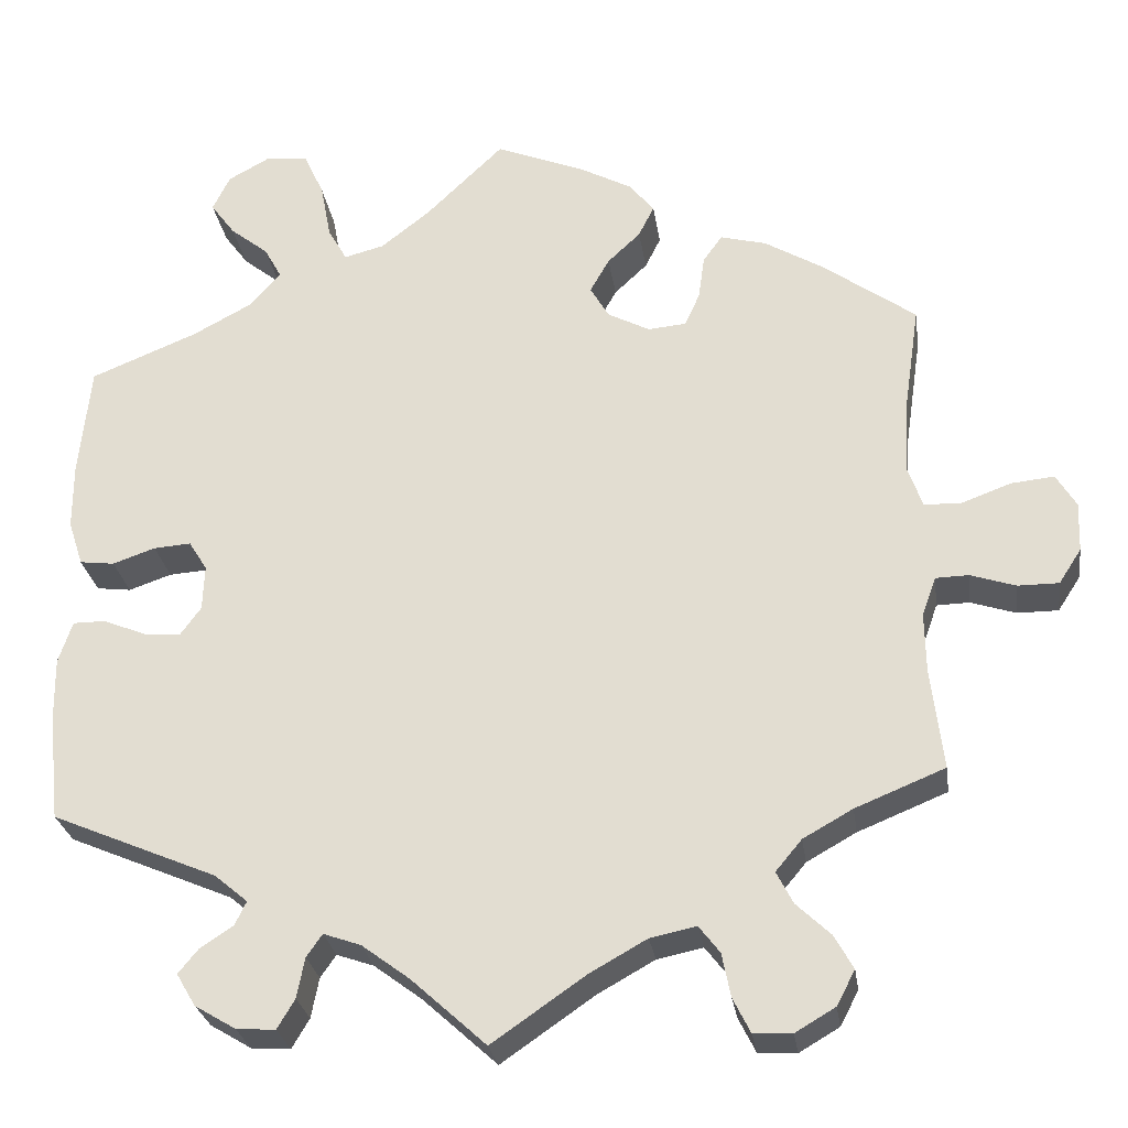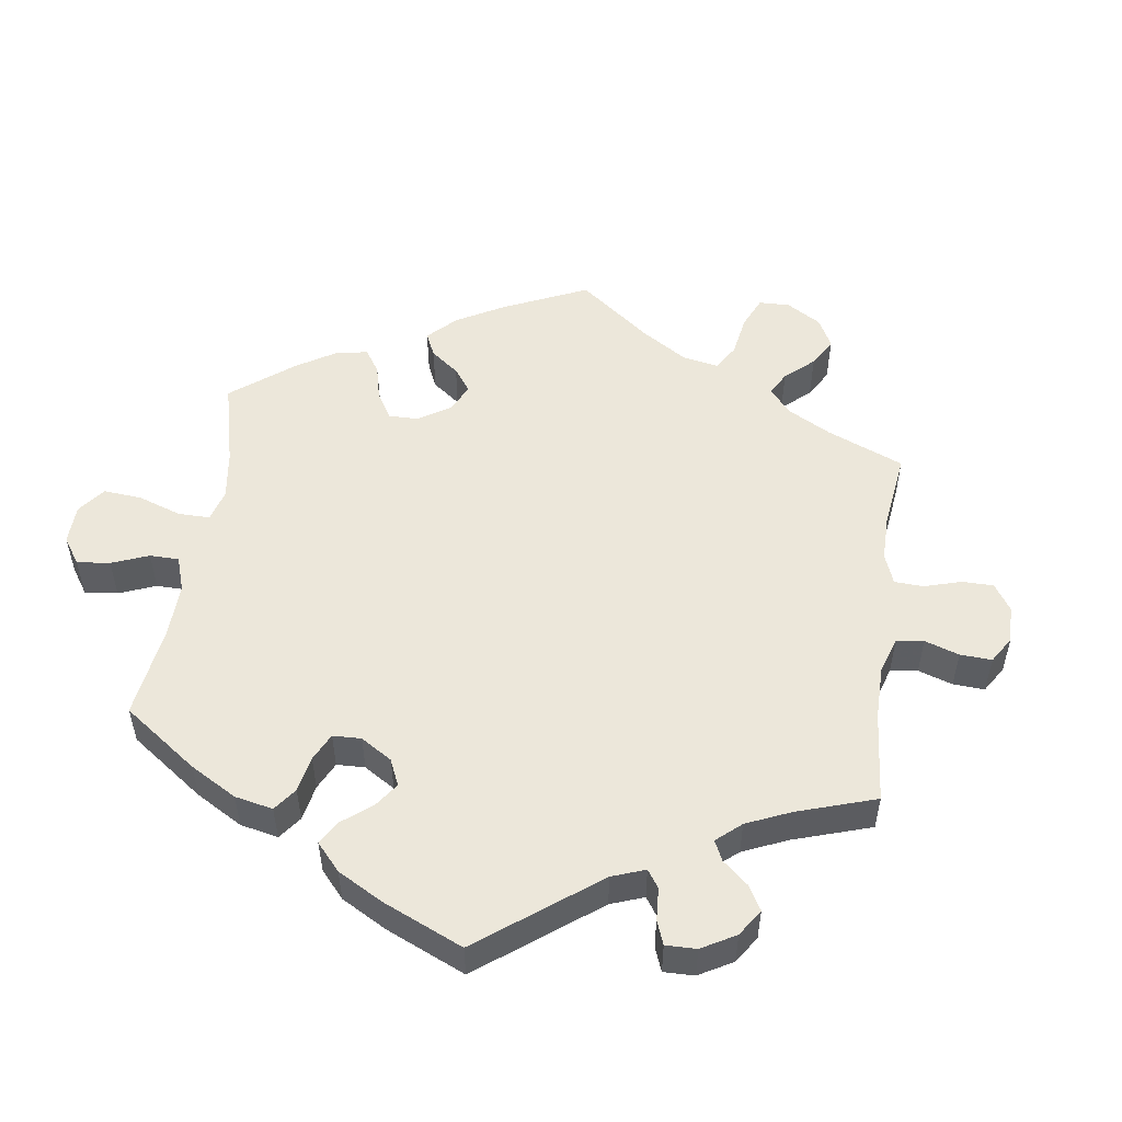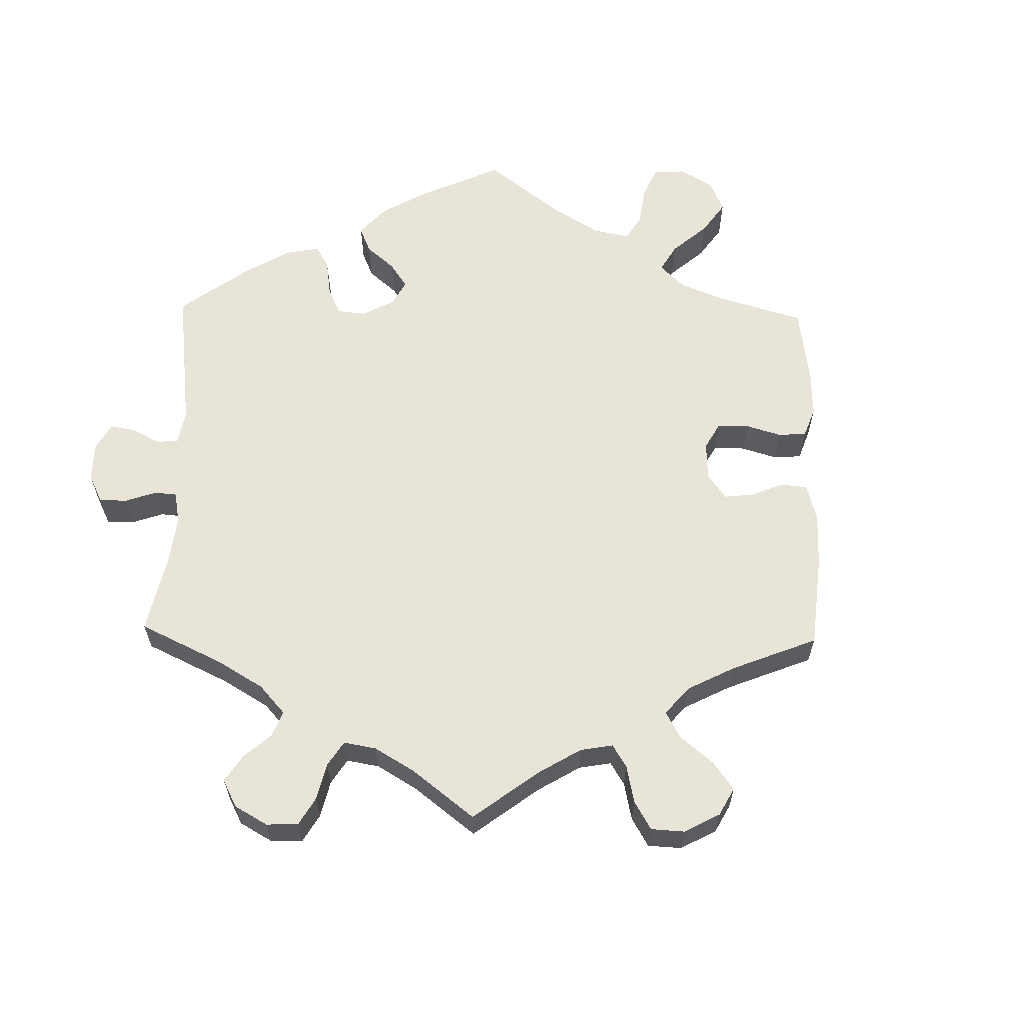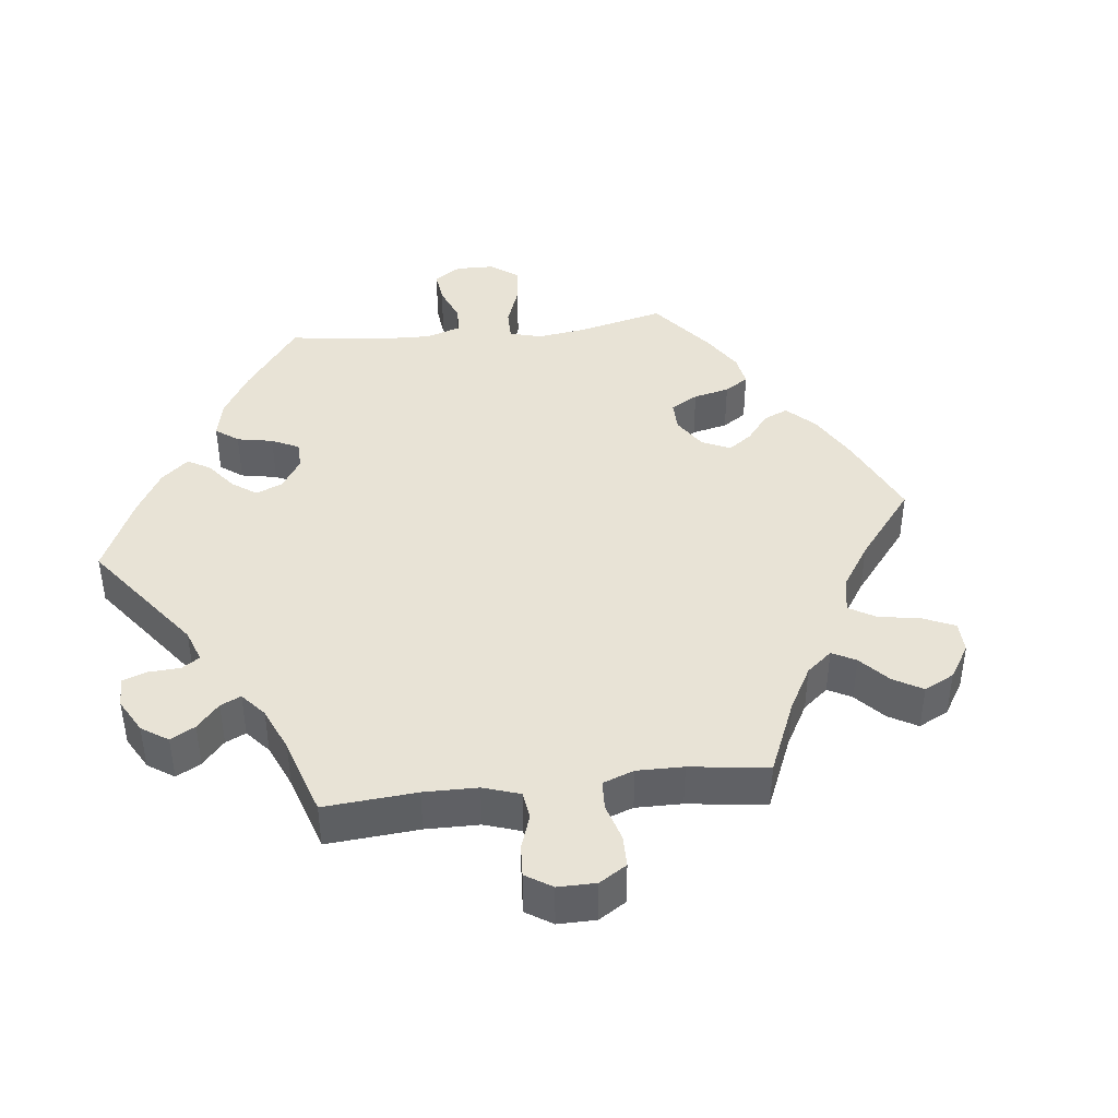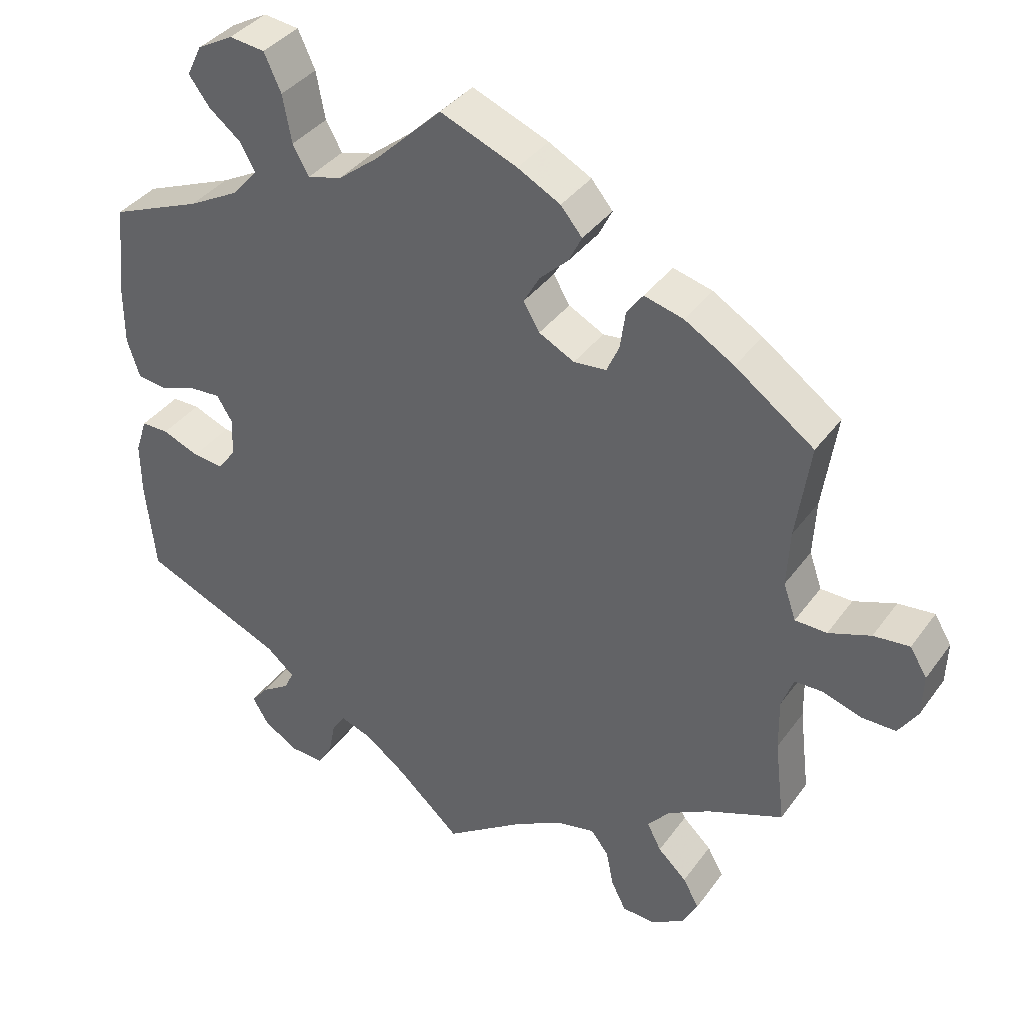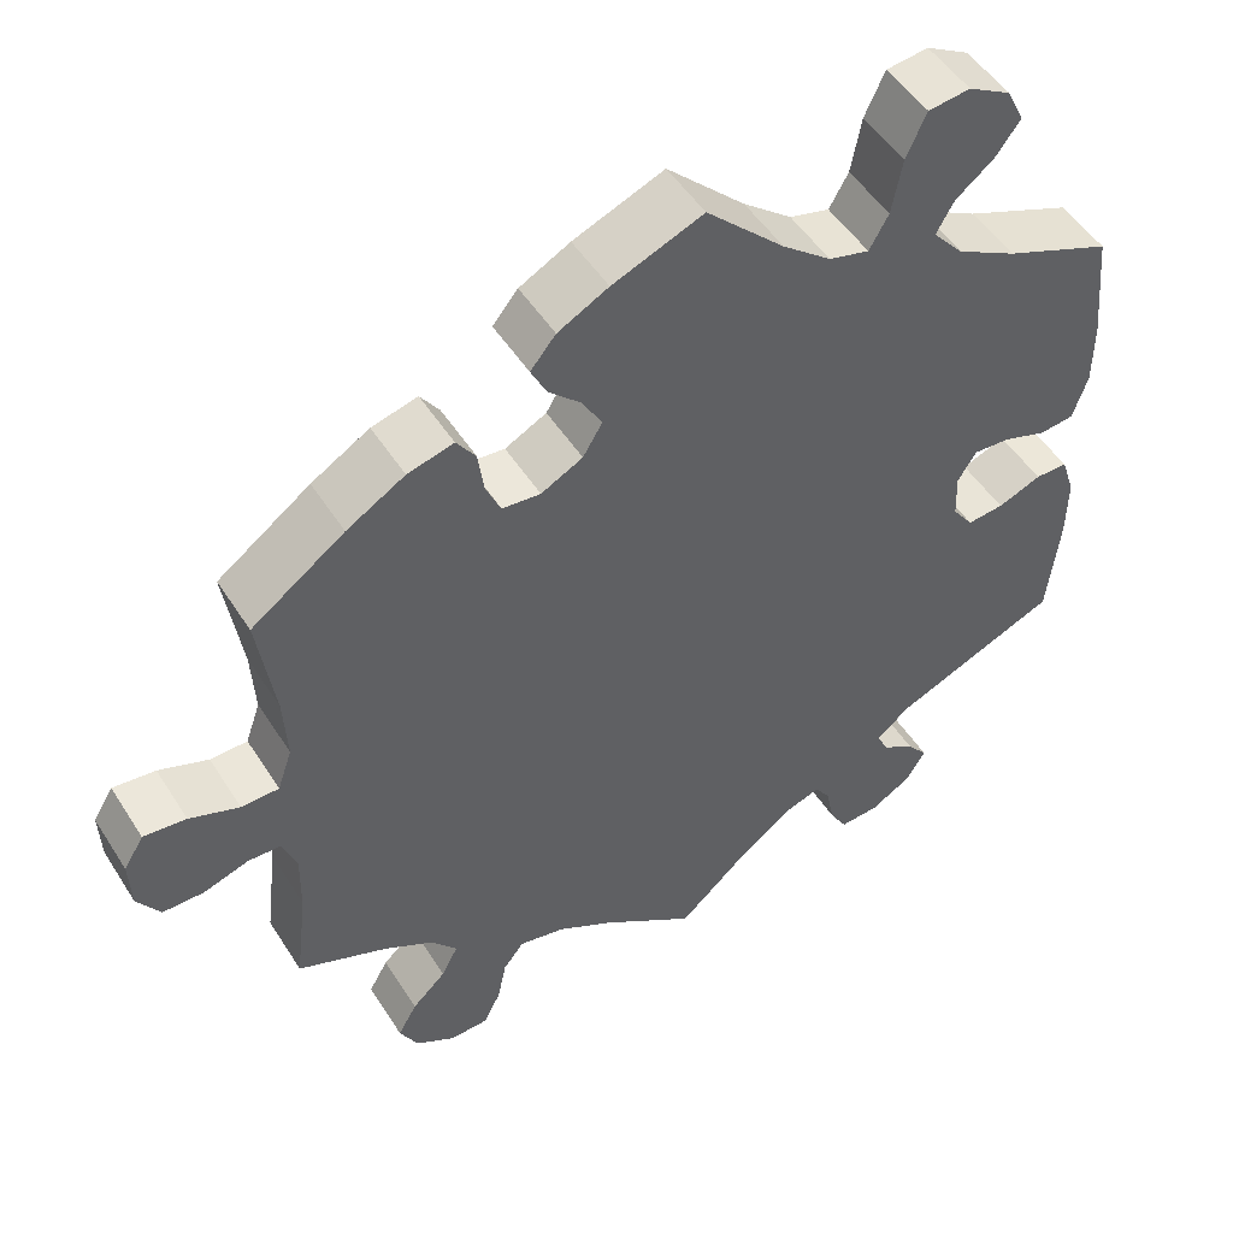
<metadata>
{"format":"obj","ext":"obj","renderer":"f3d","projection":"perspective","resolution":1024,"background":"white","views":[{"elev":-27.1,"azim":-171.8,"up":"+Z"},{"elev":51.8,"azim":127.9,"up":"+Y"},{"elev":61.4,"azim":-118.7,"up":"+Y"},{"elev":41.6,"azim":-156.7,"up":"+Y"},{"elev":37.4,"azim":-148.4,"up":"+Z"},{"elev":50.2,"azim":-31.4,"up":"+Z"}]}
</metadata>
<code>
v 0.31 0.07 -0.37
v 0.272 0.07 -0.402
v 0.285 0.07 -0.429
v 0.323 0.07 -0.454
v 0.346 0.07 -0.482
v 0.324 0.07 -0.519
v 0.277 0.07 -0.547
v 0.232 0.07 -0.55
v 0.212 0.07 -0.516
v 0.203 0.07 -0.47
v 0.185 0.07 -0.444
v 0.142 0.07 -0.459
v 0.087 0.07 -0.5
v 0.001 0.07 -0.578
v -0.106 0.07 -0.504
v -0.172 0.07 -0.467
v -0.225 0.07 -0.456
v -0.249 0.07 -0.487
v -0.259 0.07 -0.537
v -0.279 0.07 -0.577
v -0.323 0.07 -0.579
v -0.369 0.07 -0.552
v -0.39 0.07 -0.512
v -0.368 0.07 -0.473
v -0.329 0.07 -0.436
v -0.31 0.07 -0.399
v -0.34 0.07 -0.363
v -0.397 0.07 -0.331
v -0.5 0.07 -0.289
v -0.486 0.07 -0.173
v -0.485 0.07 -0.103
v -0.501 0.07 -0.059
v -0.539 0.07 -0.058
v -0.591 0.07 -0.075
v -0.638 0.07 -0.075
v -0.664 0.07 -0.035
v -0.666 0.07 0.022
v -0.643 0.07 0.06
v -0.594 0.07 0.055
v -0.537 0.07 0.034
v -0.494 0.07 0.035
v -0.477 0.07 0.084
v -0.481 0.07 0.16
v -0.5 0.07 0.289
v -0.393 0.07 0.366
v -0.326 0.07 0.406
v -0.273 0.07 0.42
v -0.251 0.07 0.389
v -0.244 0.07 0.339
v -0.227 0.07 0.301
v -0.183 0.07 0.297
v -0.135 0.07 0.322
v -0.113 0.07 0.359
v -0.135 0.07 0.398
v -0.173 0.07 0.434
v -0.191 0.07 0.47
v -0.162 0.07 0.505
v -0.104 0.07 0.536
v 0 0.07 0.578
v 0.09 0.07 0.491
v 0.146 0.07 0.447
v 0.192 0.07 0.435
v 0.214 0.07 0.474
v 0.226 0.07 0.538
v 0.249 0.07 0.588
v 0.297 0.07 0.594
v 0.346 0.07 0.567
v 0.366 0.07 0.526
v 0.338 0.07 0.488
v 0.294 0.07 0.453
v 0.274 0.07 0.417
v 0.309 0.07 0.377
v 0.378 0.07 0.34
v 0.501 0.07 0.29
v 0.514 0.07 0.162
v 0.514 0.07 0.086
v 0.497 0.07 0.034
v 0.457 0.07 0.029
v 0.408 0.07 0.046
v 0.365 0.07 0.049
v 0.344 0.07 0.015
v 0.346 0.07 -0.037
v 0.37 0.07 -0.07
v 0.412 0.07 -0.066
v 0.462 0.07 -0.046
v 0.499 0.07 -0.046
v 0.515 0.07 -0.094
v 0.514 0.07 -0.167
v 0.501 0.07 -0.289
v 0.31 0 -0.37
v 0.272 0 -0.402
v 0.285 0 -0.429
v 0.323 0 -0.454
v 0.346 0 -0.482
v 0.324 0 -0.519
v 0.277 0 -0.547
v 0.232 0 -0.55
v 0.212 0 -0.516
v 0.203 0 -0.47
v 0.185 0 -0.444
v 0.142 0 -0.459
v 0.087 0 -0.5
v 0.001 0 -0.578
v -0.106 0 -0.504
v -0.172 0 -0.467
v -0.225 0 -0.456
v -0.249 0 -0.487
v -0.259 0 -0.537
v -0.279 0 -0.577
v -0.323 0 -0.579
v -0.369 0 -0.552
v -0.39 0 -0.512
v -0.368 0 -0.473
v -0.329 0 -0.436
v -0.31 0 -0.399
v -0.34 0 -0.363
v -0.397 0 -0.331
v -0.5 0 -0.289
v -0.486 0 -0.173
v -0.485 0 -0.103
v -0.501 0 -0.059
v -0.539 0 -0.058
v -0.591 0 -0.075
v -0.638 0 -0.075
v -0.664 0 -0.035
v -0.666 0 0.022
v -0.643 0 0.06
v -0.594 0 0.055
v -0.537 0 0.034
v -0.494 0 0.035
v -0.477 0 0.084
v -0.481 0 0.16
v -0.5 0 0.289
v -0.393 0 0.366
v -0.326 0 0.406
v -0.273 0 0.42
v -0.251 0 0.389
v -0.244 0 0.339
v -0.227 0 0.301
v -0.183 0 0.297
v -0.135 0 0.322
v -0.113 0 0.359
v -0.135 0 0.398
v -0.173 0 0.434
v -0.191 0 0.47
v -0.162 0 0.505
v -0.104 0 0.536
v 0 0 0.578
v 0.09 0 0.491
v 0.146 0 0.447
v 0.192 0 0.435
v 0.214 0 0.474
v 0.226 0 0.538
v 0.249 0 0.588
v 0.297 0 0.594
v 0.346 0 0.567
v 0.366 0 0.526
v 0.338 0 0.488
v 0.294 0 0.453
v 0.274 0 0.417
v 0.309 0 0.377
v 0.378 0 0.34
v 0.501 0 0.29
v 0.514 0 0.162
v 0.514 0 0.086
v 0.497 0 0.034
v 0.457 0 0.029
v 0.408 0 0.046
v 0.365 0 0.049
v 0.344 0 0.015
v 0.346 0 -0.037
v 0.37 0 -0.07
v 0.412 0 -0.066
v 0.462 0 -0.046
v 0.499 0 -0.046
v 0.515 0 -0.094
v 0.514 0 -0.167
v 0.501 0 -0.289
f 88 89 1
f 87 88 1 2
f 84 85 86 87
f 83 84 87 2
f 82 83 2
f 81 82 2
f 76 77 78 79
f 76 79 80
f 73 74 75 76
f 72 73 76 80
f 71 72 80 81
f 67 68 69 70
f 67 70 71
f 66 67 71
f 63 64 65 66
f 62 63 66 71
f 57 58 59 60
f 57 60 61
f 54 55 56 57
f 53 54 57 61
f 52 53 61 62
f 46 47 48 49
f 46 49 50
f 43 44 45 46
f 42 43 46 50
f 41 42 50 51
f 37 38 39 40
f 37 40 41
f 36 37 41
f 33 34 35 36
f 32 33 36 41
f 31 32 41 51
f 28 29 30
f 27 28 30 31
f 26 27 31 51
f 22 23 24 25
f 22 25 26
f 21 22 26
f 18 19 20 21
f 17 18 21 26
f 16 17 26 51
f 13 14 15
f 12 13 15 16
f 11 12 16 51
f 7 8 9 10
f 3 4 5 6
f 2 3 6 7
f 62 71 81 2
f 11 51 52 62
f 10 11 62
f 2 7 10 62
f 90 178 177
f 91 90 177 176
f 176 175 174 173
f 91 176 173 172
f 91 172 171
f 91 171 170
f 168 167 166 165
f 169 168 165
f 165 164 163 162
f 169 165 162 161
f 170 169 161 160
f 159 158 157 156
f 160 159 156
f 160 156 155
f 155 154 153 152
f 160 155 152 151
f 149 148 147 146
f 150 149 146
f 146 145 144 143
f 150 146 143 142
f 151 150 142 141
f 138 137 136 135
f 139 138 135
f 135 134 133 132
f 139 135 132 131
f 140 139 131 130
f 129 128 127 126
f 130 129 126
f 130 126 125
f 125 124 123 122
f 130 125 122 121
f 140 130 121 120
f 119 118 117
f 120 119 117 116
f 140 120 116 115
f 114 113 112 111
f 115 114 111
f 115 111 110
f 110 109 108 107
f 115 110 107 106
f 140 115 106 105
f 104 103 102
f 105 104 102 101
f 140 105 101 100
f 99 98 97 96
f 95 94 93 92
f 96 95 92 91
f 91 170 160 151
f 151 141 140 100
f 151 100 99
f 151 99 96 91
f 1 90 91 2
f 2 91 92 3
f 3 92 93 4
f 4 93 94 5
f 5 94 95 6
f 6 95 96 7
f 7 96 97 8
f 8 97 98 9
f 9 98 99 10
f 10 99 100 11
f 11 100 101 12
f 12 101 102 13
f 13 102 103 14
f 14 103 104 15
f 15 104 105 16
f 16 105 106 17
f 17 106 107 18
f 18 107 108 19
f 19 108 109 20
f 20 109 110 21
f 21 110 111 22
f 22 111 112 23
f 23 112 113 24
f 24 113 114 25
f 25 114 115 26
f 26 115 116 27
f 27 116 117 28
f 28 117 118 29
f 29 118 119 30
f 30 119 120 31
f 31 120 121 32
f 32 121 122 33
f 33 122 123 34
f 34 123 124 35
f 35 124 125 36
f 36 125 126 37
f 37 126 127 38
f 38 127 128 39
f 39 128 129 40
f 40 129 130 41
f 41 130 131 42
f 42 131 132 43
f 43 132 133 44
f 44 133 134 45
f 45 134 135 46
f 46 135 136 47
f 47 136 137 48
f 48 137 138 49
f 49 138 139 50
f 50 139 140 51
f 51 140 141 52
f 52 141 142 53
f 53 142 143 54
f 54 143 144 55
f 55 144 145 56
f 56 145 146 57
f 57 146 147 58
f 58 147 148 59
f 59 148 149 60
f 60 149 150 61
f 61 150 151 62
f 62 151 152 63
f 63 152 153 64
f 64 153 154 65
f 65 154 155 66
f 66 155 156 67
f 67 156 157 68
f 68 157 158 69
f 69 158 159 70
f 70 159 160 71
f 71 160 161 72
f 72 161 162 73
f 73 162 163 74
f 74 163 164 75
f 75 164 165 76
f 76 165 166 77
f 77 166 167 78
f 78 167 168 79
f 79 168 169 80
f 80 169 170 81
f 81 170 171 82
f 82 171 172 83
f 83 172 173 84
f 84 173 174 85
f 85 174 175 86
f 86 175 176 87
f 87 176 177 88
f 88 177 178 89
f 89 178 90 1

</code>
